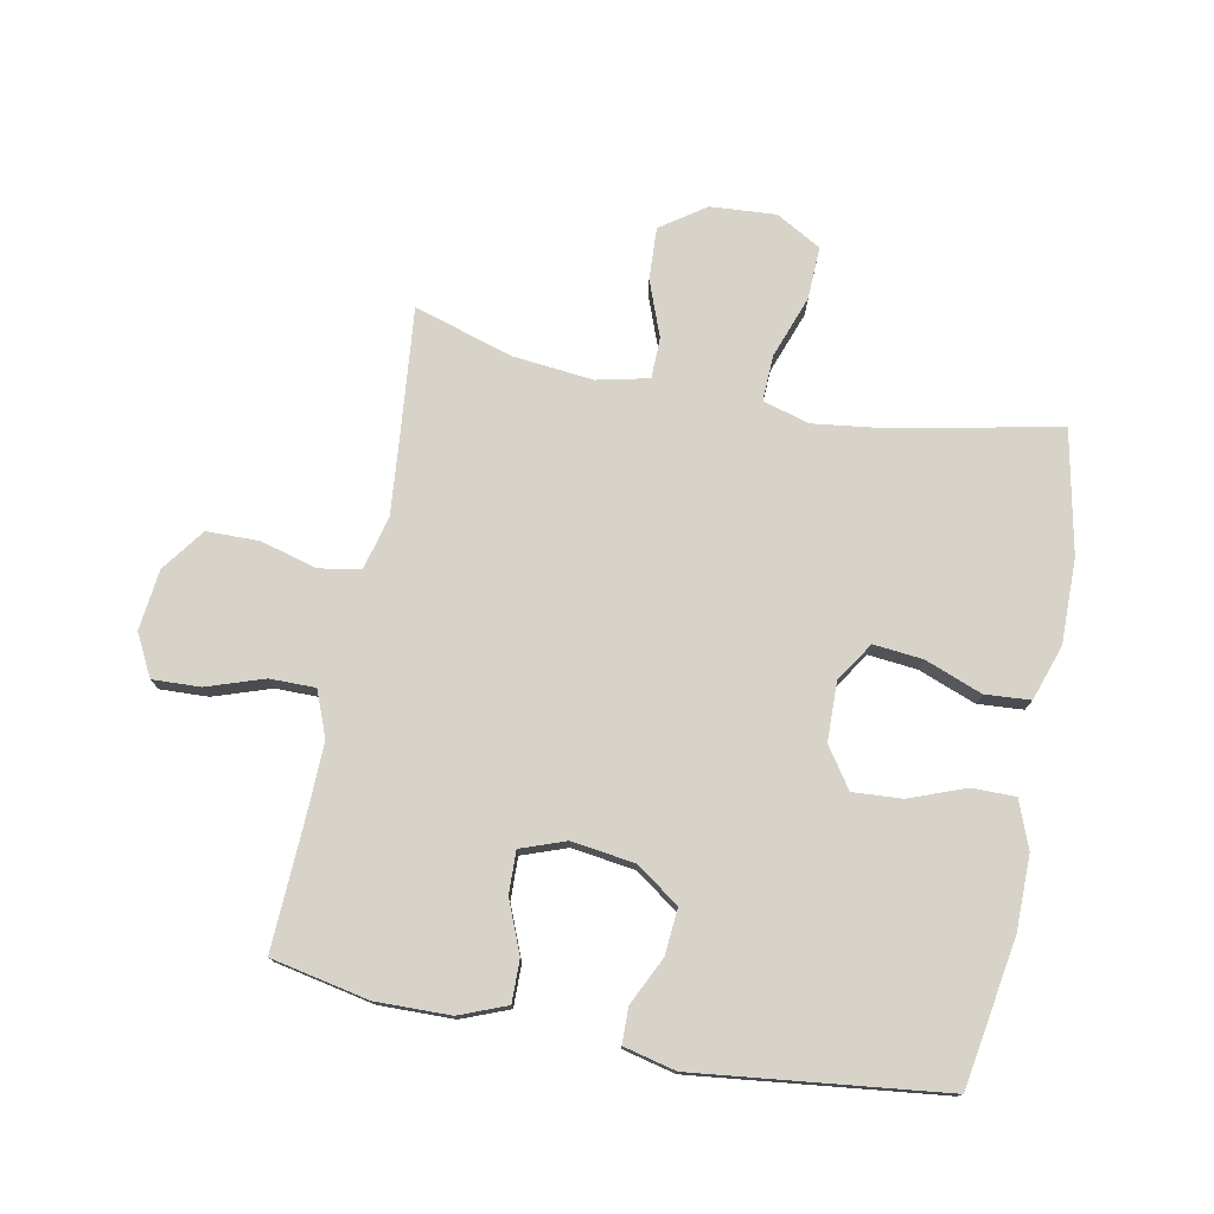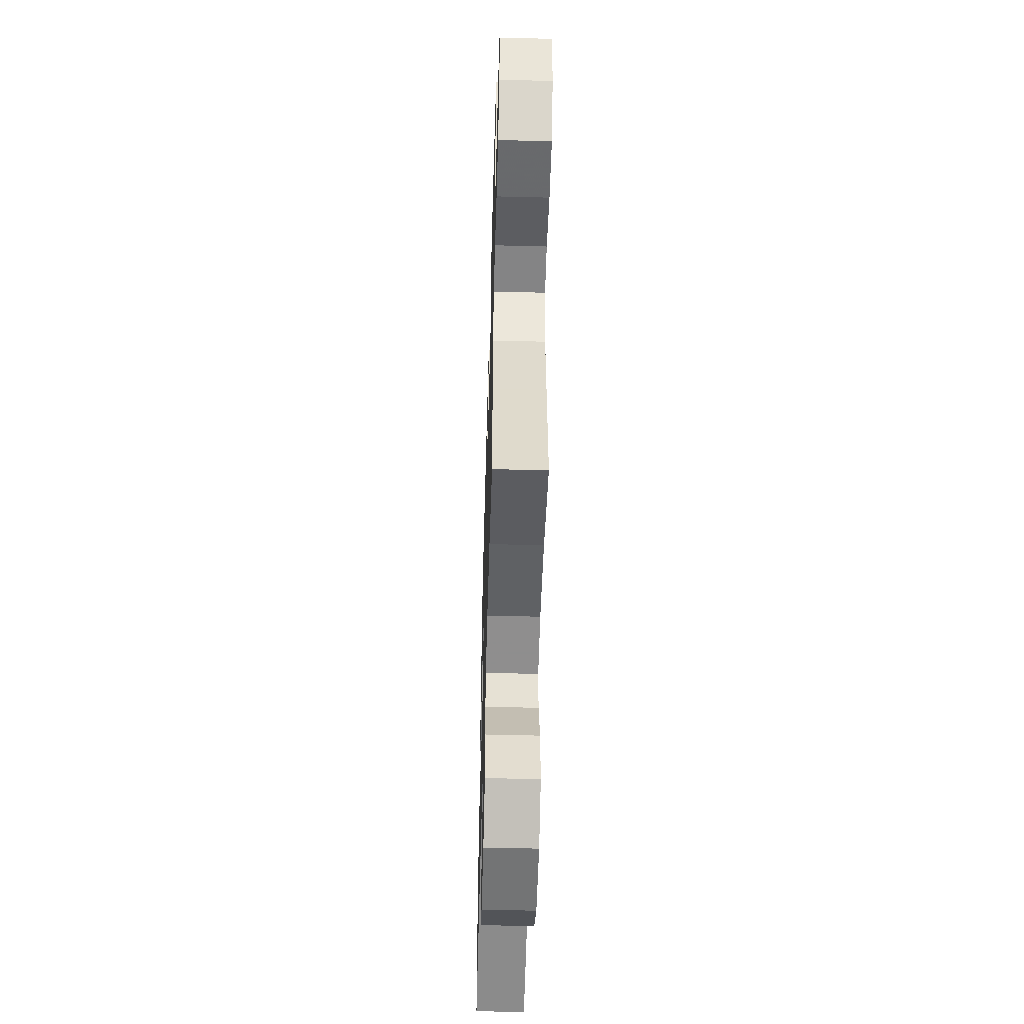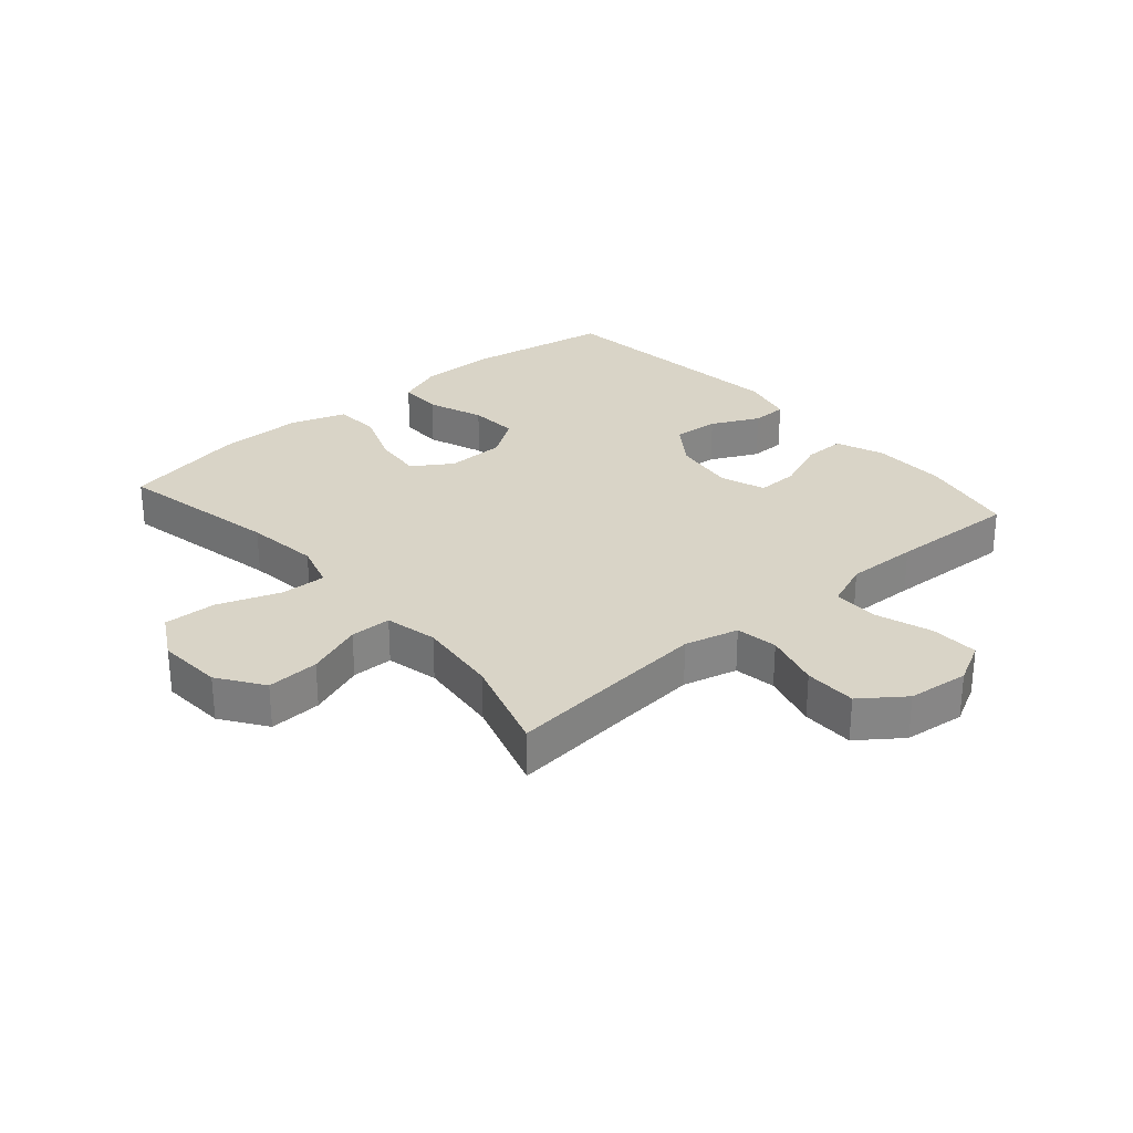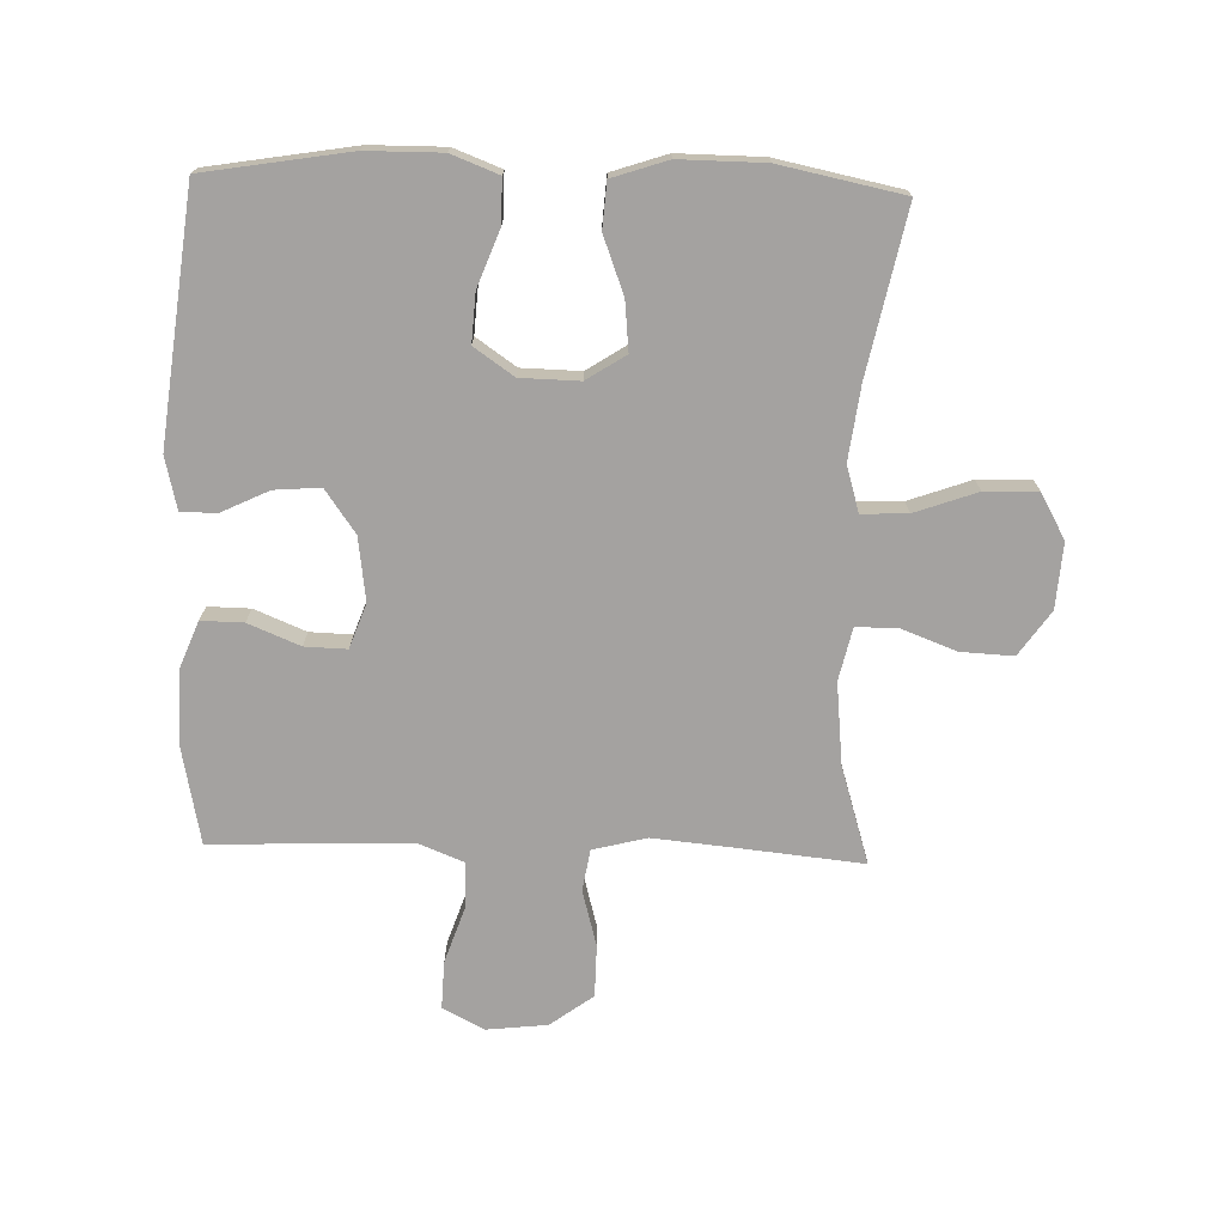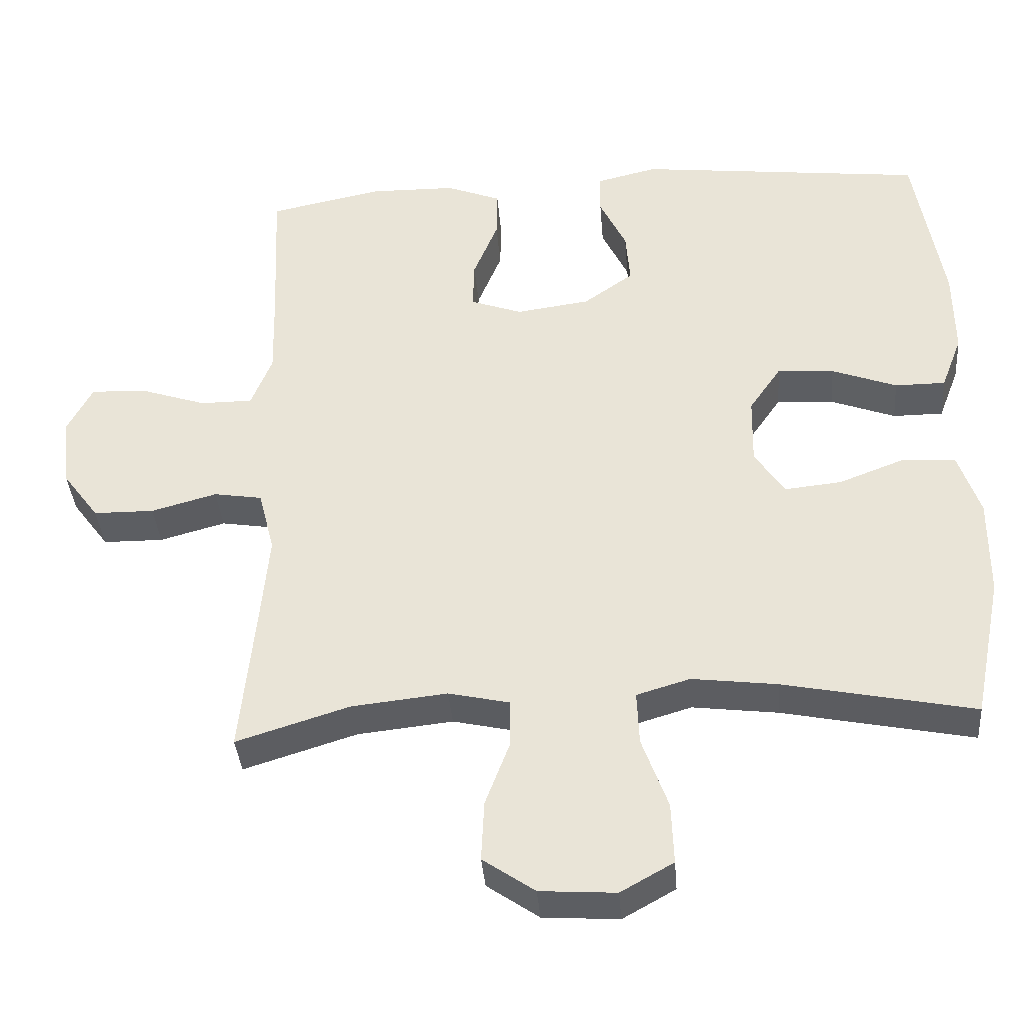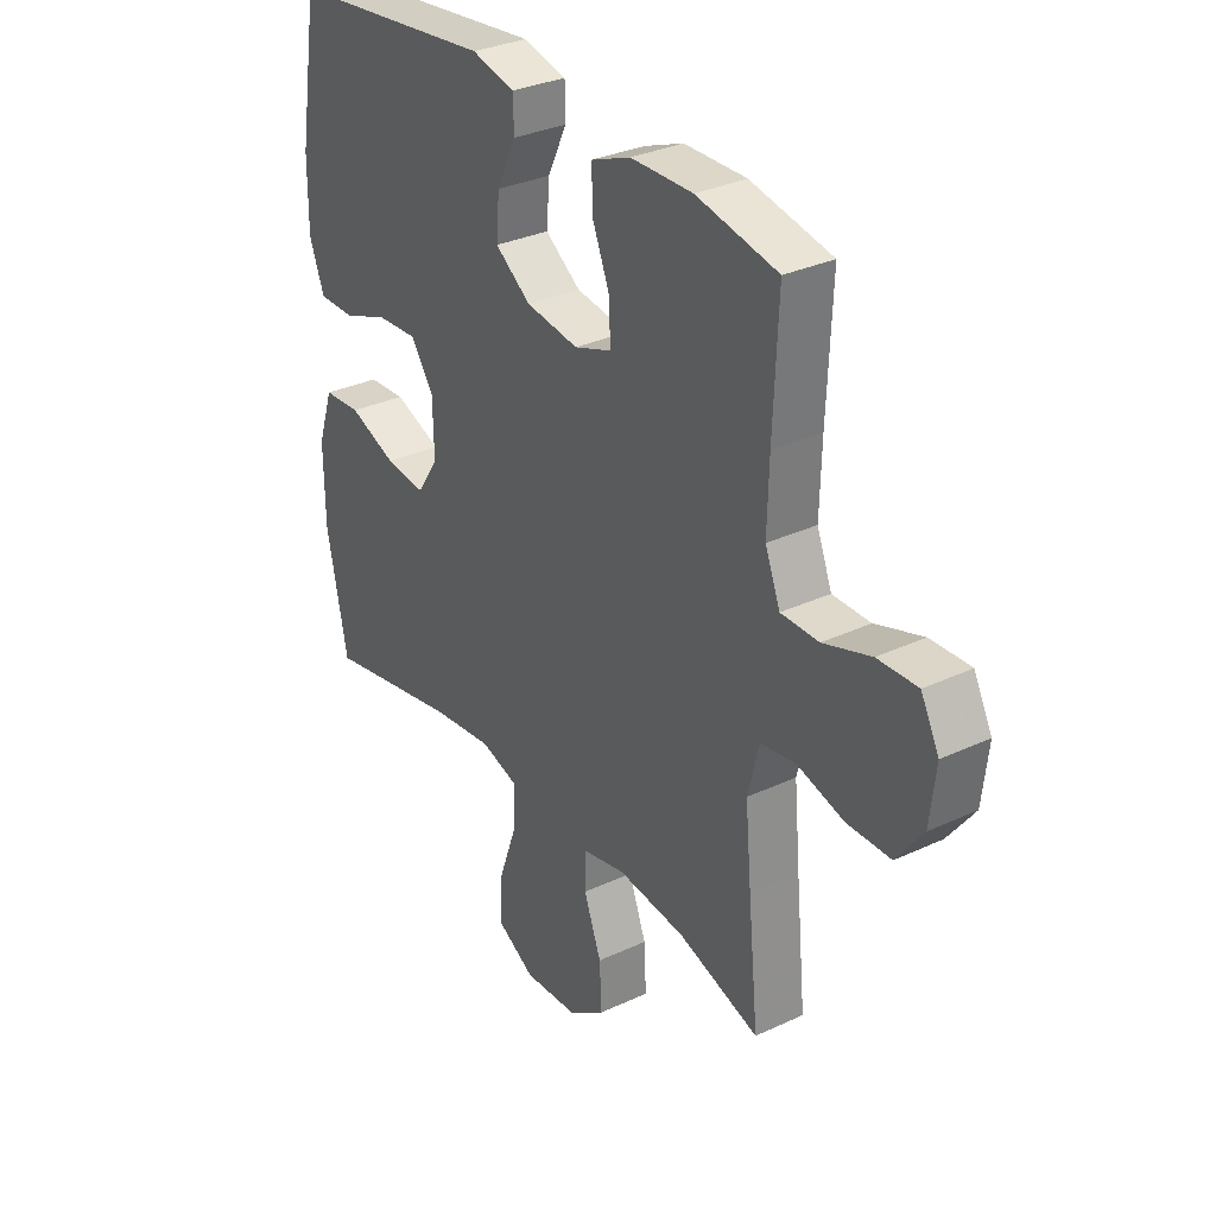
<metadata>
{"format":"obj","ext":"obj","renderer":"f3d","projection":"perspective","resolution":1024,"background":"white","views":[{"elev":76.1,"azim":11.0,"up":"+Y"},{"elev":-52.2,"azim":-91.6,"up":"+Z"},{"elev":28.7,"azim":-130.9,"up":"+Y"},{"elev":-72.7,"azim":88.2,"up":"+Y"},{"elev":-37.8,"azim":4.6,"up":"+Z"},{"elev":31.8,"azim":-123.4,"up":"+Z"}]}
</metadata>
<code>
v 0.5 0.07 -0.5
v 0.236 0.07 -0.446
v 0.118 0.07 -0.431
v 0.044 0.07 -0.453
v 0.047 0.07 -0.527
v 0.083 0.07 -0.627
v 0.086 0.07 -0.712
v 0.013 0.07 -0.753
v -0.092 0.07 -0.746
v -0.164 0.07 -0.696
v -0.16 0.07 -0.612
v -0.126 0.07 -0.522
v -0.127 0.07 -0.456
v -0.211 0.07 -0.437
v -0.343 0.07 -0.451
v -0.5 0.07 -0.5
v -0.48 0.07 -0.299
v -0.468 0.07 -0.169
v -0.49 0.07 -0.082
v -0.557 0.07 -0.071
v -0.648 0.07 -0.096
v -0.732 0.07 -0.095
v -0.783 0.07 -0.026
v -0.794 0.07 0.072
v -0.759 0.07 0.139
v -0.682 0.07 0.136
v -0.59 0.07 0.105
v -0.517 0.07 0.105
v -0.488 0.07 0.178
v -0.491 0.07 0.293
v -0.5 0.07 0.5
v -0.343 0.07 0.532
v -0.223 0.07 0.53
v -0.147 0.07 0.5
v -0.148 0.07 0.432
v -0.182 0.07 0.349
v -0.184 0.07 0.281
v -0.112 0.07 0.255
v -0.01 0.07 0.269
v 0.059 0.07 0.318
v 0.053 0.07 0.392
v 0.016 0.07 0.469
v 0.017 0.07 0.526
v 0.101 0.07 0.546
v 0.5 0.07 0.5
v 0.539 0.07 0.266
v 0.54 0.07 0.145
v 0.511 0.07 0.069
v 0.441 0.07 0.069
v 0.351 0.07 0.103
v 0.272 0.07 0.108
v 0.228 0.07 0.044
v 0.226 0.07 -0.051
v 0.267 0.07 -0.114
v 0.346 0.07 -0.106
v 0.438 0.07 -0.071
v 0.511 0.07 -0.076
v 0.541 0.07 -0.165
v 0.54 0.07 -0.302
v 0.5 0 -0.5
v 0.236 0 -0.446
v 0.118 0 -0.431
v 0.044 0 -0.453
v 0.047 0 -0.527
v 0.083 0 -0.627
v 0.086 0 -0.712
v 0.013 0 -0.753
v -0.092 0 -0.746
v -0.164 0 -0.696
v -0.16 0 -0.612
v -0.126 0 -0.522
v -0.127 0 -0.456
v -0.211 0 -0.437
v -0.343 0 -0.451
v -0.5 0 -0.5
v -0.48 0 -0.299
v -0.468 0 -0.169
v -0.49 0 -0.082
v -0.557 0 -0.071
v -0.648 0 -0.096
v -0.732 0 -0.095
v -0.783 0 -0.026
v -0.794 0 0.072
v -0.759 0 0.139
v -0.682 0 0.136
v -0.59 0 0.105
v -0.517 0 0.105
v -0.488 0 0.178
v -0.491 0 0.293
v -0.5 0 0.5
v -0.343 0 0.532
v -0.223 0 0.53
v -0.147 0 0.5
v -0.148 0 0.432
v -0.182 0 0.349
v -0.184 0 0.281
v -0.112 0 0.255
v -0.01 0 0.269
v 0.059 0 0.318
v 0.053 0 0.392
v 0.016 0 0.469
v 0.017 0 0.526
v 0.101 0 0.546
v 0.5 0 0.5
v 0.539 0 0.266
v 0.54 0 0.145
v 0.511 0 0.069
v 0.441 0 0.069
v 0.351 0 0.103
v 0.272 0 0.108
v 0.228 0 0.044
v 0.226 0 -0.051
v 0.267 0 -0.114
v 0.346 0 -0.106
v 0.438 0 -0.071
v 0.511 0 -0.076
v 0.541 0 -0.165
v 0.54 0 -0.302
f 58 59 1 2
f 55 56 57 58
f 54 55 58 2
f 53 54 2 3
f 52 53 3 4
f 47 48 49 50
f 47 50 51
f 46 47 51
f 45 46 51
f 44 45 51 52
f 41 42 43 44
f 40 41 44 52
f 33 34 35 36
f 33 36 37
f 30 31 32 33
f 29 30 33 37
f 28 29 37 38
f 24 25 26 27
f 24 27 28
f 23 24 28
f 20 21 22 23
f 19 20 23 28
f 18 19 28 38
f 15 16 17
f 14 15 17 18
f 13 14 18 38
f 9 10 11 12
f 5 6 7 8
f 4 5 8 9
f 39 40 52 4
f 12 13 38 39
f 4 9 12 39
f 61 60 118 117
f 117 116 115 114
f 61 117 114 113
f 62 61 113 112
f 63 62 112 111
f 109 108 107 106
f 110 109 106
f 110 106 105
f 110 105 104
f 111 110 104 103
f 103 102 101 100
f 111 103 100 99
f 95 94 93 92
f 96 95 92
f 92 91 90 89
f 96 92 89 88
f 97 96 88 87
f 86 85 84 83
f 87 86 83
f 87 83 82
f 82 81 80 79
f 87 82 79 78
f 97 87 78 77
f 76 75 74
f 77 76 74 73
f 97 77 73 72
f 71 70 69 68
f 67 66 65 64
f 68 67 64 63
f 63 111 99 98
f 98 97 72 71
f 98 71 68 63
f 1 60 61 2
f 2 61 62 3
f 3 62 63 4
f 4 63 64 5
f 5 64 65 6
f 6 65 66 7
f 7 66 67 8
f 8 67 68 9
f 9 68 69 10
f 10 69 70 11
f 11 70 71 12
f 12 71 72 13
f 13 72 73 14
f 14 73 74 15
f 15 74 75 16
f 16 75 76 17
f 17 76 77 18
f 18 77 78 19
f 19 78 79 20
f 20 79 80 21
f 21 80 81 22
f 22 81 82 23
f 23 82 83 24
f 24 83 84 25
f 25 84 85 26
f 26 85 86 27
f 27 86 87 28
f 28 87 88 29
f 29 88 89 30
f 30 89 90 31
f 31 90 91 32
f 32 91 92 33
f 33 92 93 34
f 34 93 94 35
f 35 94 95 36
f 36 95 96 37
f 37 96 97 38
f 38 97 98 39
f 39 98 99 40
f 40 99 100 41
f 41 100 101 42
f 42 101 102 43
f 43 102 103 44
f 44 103 104 45
f 45 104 105 46
f 46 105 106 47
f 47 106 107 48
f 48 107 108 49
f 49 108 109 50
f 50 109 110 51
f 51 110 111 52
f 52 111 112 53
f 53 112 113 54
f 54 113 114 55
f 55 114 115 56
f 56 115 116 57
f 57 116 117 58
f 58 117 118 59
f 59 118 60 1

</code>
